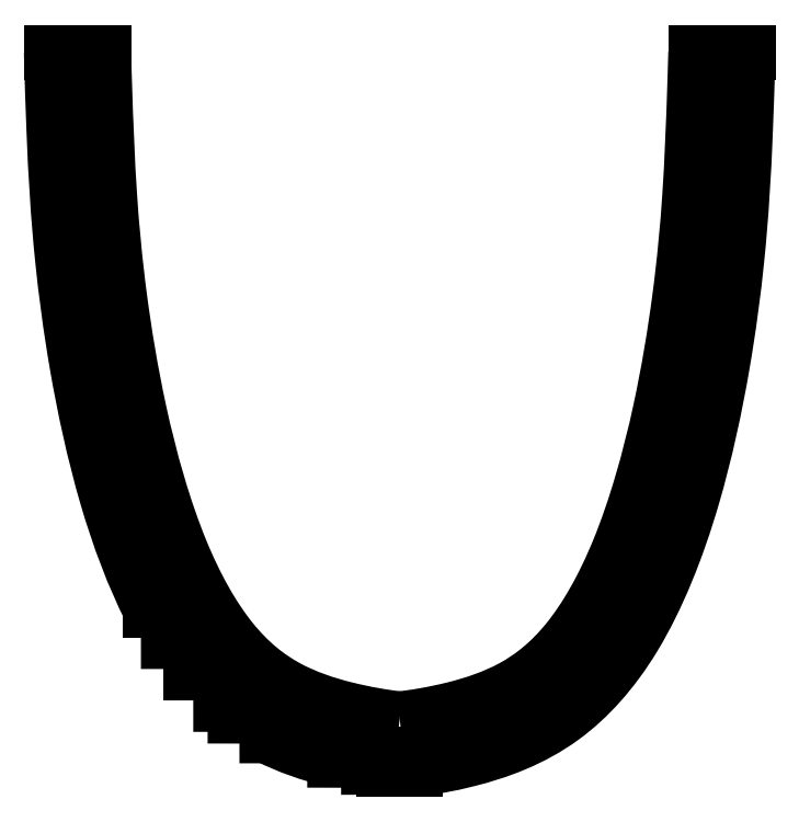
<metadata>
{"format":"dxf","ext":"dxf","renderer":"ezdxf+matplotlib","layout":"modelspace","background":"white","min_lineweight":24,"dpi":150}
</metadata>
<code>
0
SECTION
2
ENTITIES
0
LINE
8
0
10
-22.08
20
23.23
30
0
11
-22.08
21
20.23
31
0
0
LINE
8
0
10
-22.08
20
20.23
30
0
11
-19.95
21
20.23
31
0
0
LINE
8
0
10
-19.95
20
20.23
30
0
11
-19.94
21
17.23
31
0
0
LINE
8
0
10
-19.94
20
17.23
30
0
11
-17.09
21
17.23
31
0
0
LINE
8
0
10
-17.09
20
17.23
30
0
11
-17.09
21
14.23
31
0
0
SPLINE
8
0
70
0
71
3
72
8
73
4
74
0
42
1e-09
43
1e-10
44
1e-10
40
-0.2694
40
-0.2694
40
-0.2694
40
-0.2694
40
-0.249
40
-0.249
40
-0.249
40
-0.249
10
-17.09
20
14.23
30
0
10
-16.63
20
13.83
30
0
10
-16.17
20
13.46
30
0
10
-15.71
20
13.11
30
0
0
LINE
8
0
10
-15.71
20
13.11
30
0
11
-15.71
21
14.23
31
0
0
LINE
8
0
10
-15.71
20
14.23
30
0
11
-12.68
21
14.23
31
0
0
LINE
8
0
10
-12.68
20
14.23
30
0
11
-12.68
21
11.23
31
0
0
SPLINE
8
0
70
0
71
3
72
11
73
7
74
0
42
1e-09
43
1e-10
44
1e-10
40
-0.2055
40
-0.2055
40
-0.2055
40
-0.2055
40
-0.1164
40
-0.1164
40
-0.1164
40
-0.1122
40
-0.1122
40
-0.1122
40
-0.1122
10
-12.68
20
11.23
30
0
10
-10.58
20
10.15
30
0
10
-8.453
20
9.463
30
0
10
-6.483
20
8.968
30
0
10
-6.39
20
8.944
30
0
10
-6.296
20
8.921
30
0
10
-6.203
20
8.898
30
0
0
LINE
8
0
10
-6.203
20
8.898
30
0
11
-6.197
21
11.23
31
0
0
LINE
8
0
10
-6.197
20
11.23
30
0
11
-2.988
21
11.23
31
0
0
LINE
8
0
10
-2.988
20
11.23
30
0
11
-2.981
21
8.228
31
0
0
SPLINE
8
0
70
0
71
3
72
8
73
4
74
0
42
1e-09
43
1e-10
44
1e-10
40
-0.05993
40
-0.05993
40
-0.05993
40
-0.05993
40
-0.03293
40
-0.03293
40
-0.03293
40
-0.03293
10
-2.981
20
8.228
30
0
10
-2.465
20
8.14
30
0
10
-1.97
20
8.066
30
0
10
-1.5
20
8.004
30
0
0
LINE
8
0
10
-1.5
20
8.004
30
0
11
-1.5
21
9.496
31
0
0
LINE
8
0
10
-1.5
20
9.496
30
0
11
1.5
21
9.496
31
0
0
LINE
8
0
10
1.5
20
9.496
30
0
11
1.5
21
8.004
31
0
0
SPLINE
8
0
70
0
71
3
72
29
73
25
74
0
42
1e-09
43
1e-10
44
1e-10
40
0.03293
40
0.03293
40
0.03293
40
0.03293
40
0.1164
40
0.1164
40
0.1164
40
0.2473
40
0.2473
40
0.2473
40
0.355
40
0.355
40
0.355
40
0.4775
40
0.4775
40
0.4775
40
0.5831
40
0.5831
40
0.5831
40
0.679
40
0.679
40
0.679
40
0.8135
40
0.8135
40
0.8135
40
0.8871
40
0.8871
40
0.8871
40
0.8871
10
1.5
20
8.004
30
0
10
2.955
20
8.196
30
0
10
4.638
20
8.504
30
0
10
6.483
20
8.968
30
0
10
9.377
20
9.695
30
0
10
12.61
20
10.84
30
0
10
15.59
20
13.03
30
0
10
18.05
20
14.83
30
0
10
20.35
20
17.37
30
0
10
22.35
20
20.66
30
0
10
24.62
20
24.4
30
0
10
26.49
20
29.09
30
0
10
27.93
20
34.01
30
0
10
29.18
20
38.25
30
0
10
30.11
20
42.63
30
0
10
30.8
20
46.65
30
0
10
31.43
20
50.3
30
0
10
31.86
20
53.64
30
0
10
32.18
20
56.69
30
0
10
32.62
20
60.97
30
0
10
32.83
20
64.74
30
0
10
33
20
68.99
30
0
10
33.1
20
71.32
30
0
10
33.18
20
73.79
30
0
10
33.25
20
76.47
30
0
0
LINE
8
0
10
33.25
20
76.47
30
0
11
28.25
21
76.47
31
0
0
SPLINE
8
0
70
0
71
3
72
32
73
28
74
0
42
1e-09
43
1e-10
44
1e-10
40
-0.8858
40
-0.8858
40
-0.8858
40
-0.8858
40
-0.8568
40
-0.8568
40
-0.8568
40
-0.7427
40
-0.7427
40
-0.7427
40
-0.6348
40
-0.6348
40
-0.6348
40
-0.5366
40
-0.5366
40
-0.5366
40
-0.4175
40
-0.4175
40
-0.4175
40
-0.3142
40
-0.3142
40
-0.3142
40
-0.212
40
-0.212
40
-0.212
40
-0.1147
40
-0.1147
40
-0.1147
40
-0.01369
40
-0.01369
40
-0.01369
40
-0.01369
10
28.25
20
76.47
30
0
10
28.22
20
75.42
30
0
10
28.19
20
74.41
30
0
10
28.16
20
73.42
30
0
10
28.03
20
69.54
30
0
10
27.9
20
66.18
30
0
10
27.68
20
62.86
30
0
10
27.47
20
59.73
30
0
10
27.18
20
56.56
30
0
10
26.7
20
52.95
30
0
10
26.27
20
49.66
30
0
10
25.67
20
46.01
30
0
10
24.85
20
42.23
30
0
10
23.86
20
37.65
30
0
10
22.53
20
32.93
30
0
10
20.88
20
28.91
30
0
10
19.45
20
25.43
30
0
10
17.8
20
22.52
30
0
10
16.07
20
20.38
30
0
10
14.36
20
18.26
30
0
10
12.61
20
16.87
30
0
10
10.75
20
15.86
30
0
10
8.981
20
14.9
30
0
10
7.051
20
14.26
30
0
10
5.166
20
13.79
30
0
10
3.209
20
13.31
30
0
10
1.373
20
13.01
30
0
10
-4.195e-13
20
12.86
30
0
0
SPLINE
8
0
70
0
71
3
72
32
73
28
74
0
42
1e-09
43
1e-10
44
1e-10
40
0.01369
40
0.01369
40
0.01369
40
0.01369
40
0.1147
40
0.1147
40
0.1147
40
0.212
40
0.212
40
0.212
40
0.3142
40
0.3142
40
0.3142
40
0.4175
40
0.4175
40
0.4175
40
0.5366
40
0.5366
40
0.5366
40
0.6348
40
0.6348
40
0.6348
40
0.7427
40
0.7427
40
0.7427
40
0.8568
40
0.8568
40
0.8568
40
0.8858
40
0.8858
40
0.8858
40
0.8858
10
-3.632e-13
20
12.86
30
0
10
-1.373
20
13.01
30
0
10
-3.209
20
13.31
30
0
10
-5.166
20
13.79
30
0
10
-7.051
20
14.26
30
0
10
-8.981
20
14.9
30
0
10
-10.75
20
15.86
30
0
10
-12.61
20
16.87
30
0
10
-14.36
20
18.26
30
0
10
-16.07
20
20.38
30
0
10
-17.8
20
22.52
30
0
10
-19.45
20
25.43
30
0
10
-20.88
20
28.91
30
0
10
-22.53
20
32.93
30
0
10
-23.86
20
37.65
30
0
10
-24.85
20
42.23
30
0
10
-25.67
20
46.01
30
0
10
-26.27
20
49.66
30
0
10
-26.7
20
52.95
30
0
10
-27.18
20
56.56
30
0
10
-27.47
20
59.73
30
0
10
-27.68
20
62.86
30
0
10
-27.9
20
66.18
30
0
10
-28.03
20
69.54
30
0
10
-28.16
20
73.42
30
0
10
-28.19
20
74.41
30
0
10
-28.22
20
75.42
30
0
10
-28.25
20
76.47
30
0
0
LINE
8
0
10
-28.25
20
76.47
30
0
11
-33.25
21
76.47
31
0
0
SPLINE
8
0
70
0
71
3
72
20
73
16
74
0
42
1e-09
43
1e-10
44
1e-10
40
-0.8871
40
-0.8871
40
-0.8871
40
-0.8871
40
-0.8135
40
-0.8135
40
-0.8135
40
-0.679
40
-0.679
40
-0.679
40
-0.5831
40
-0.5831
40
-0.5831
40
-0.4775
40
-0.4775
40
-0.4775
40
-0.3817
40
-0.3817
40
-0.3817
40
-0.3817
10
-33.25
20
76.47
30
0
10
-33.18
20
73.79
30
0
10
-33.1
20
71.32
30
0
10
-33
20
68.99
30
0
10
-32.83
20
64.74
30
0
10
-32.62
20
60.97
30
0
10
-32.18
20
56.69
30
0
10
-31.86
20
53.64
30
0
10
-31.43
20
50.3
30
0
10
-30.8
20
46.65
30
0
10
-30.11
20
42.63
30
0
10
-29.18
20
38.25
30
0
10
-27.93
20
34.01
30
0
10
-26.8
20
30.16
30
0
10
-25.41
20
26.45
30
0
10
-23.77
20
23.23
30
0
0
LINE
8
0
10
-23.77
20
23.23
30
0
11
-22.08
21
23.23
31
0
0
ENDSEC
0
EOF

</code>
